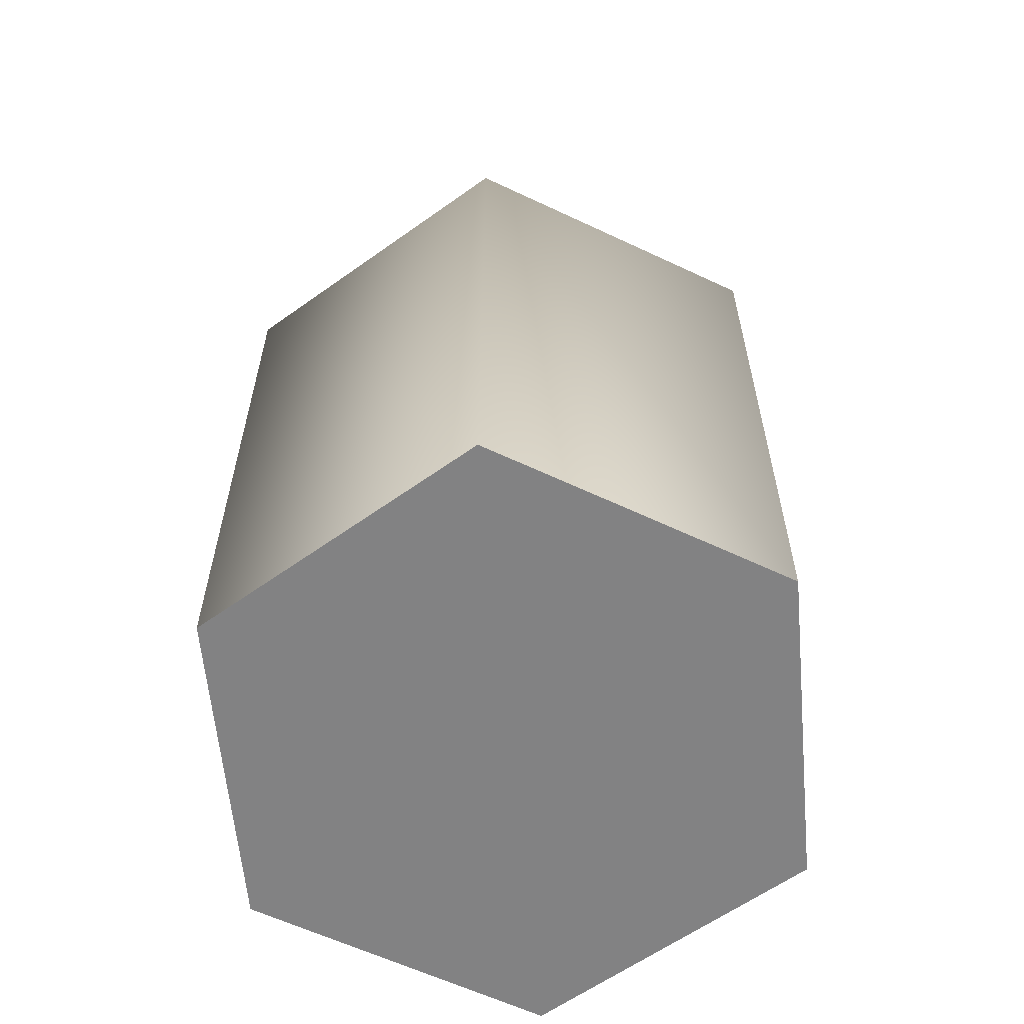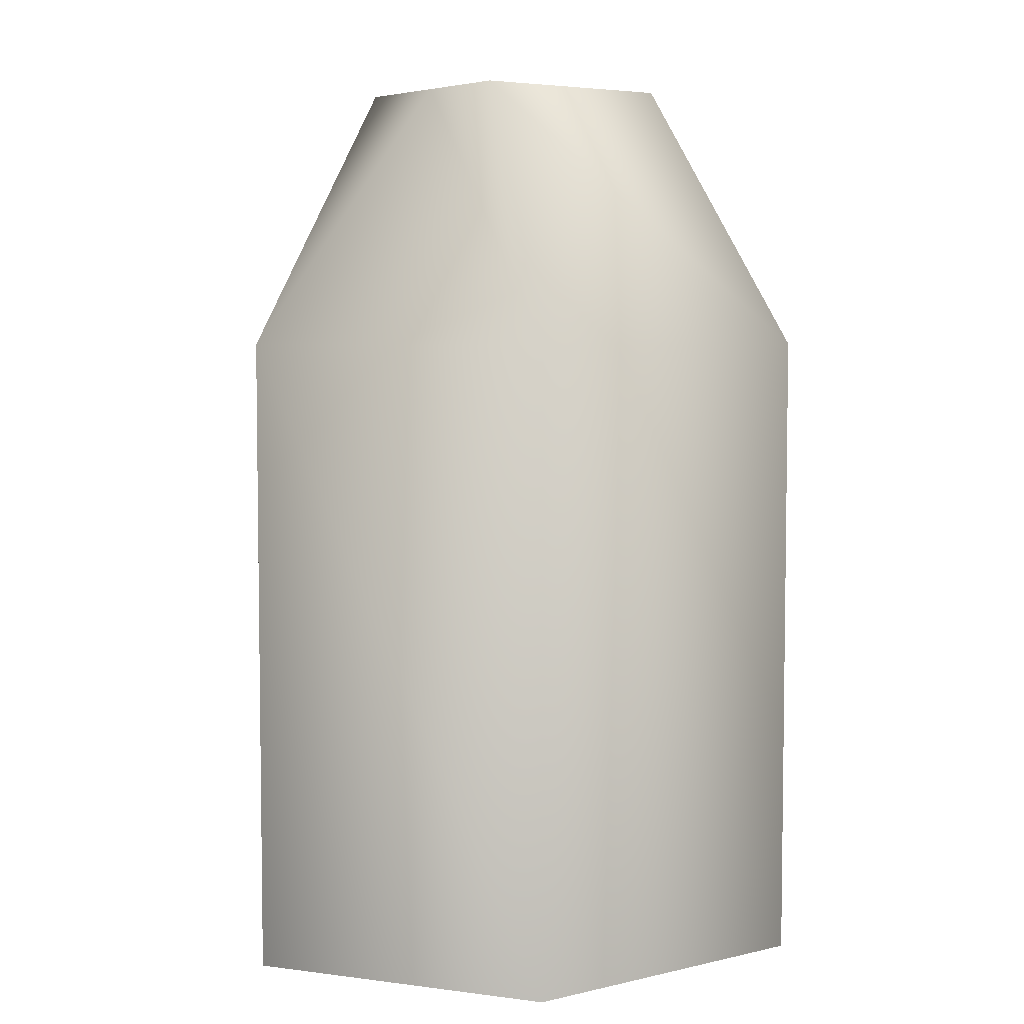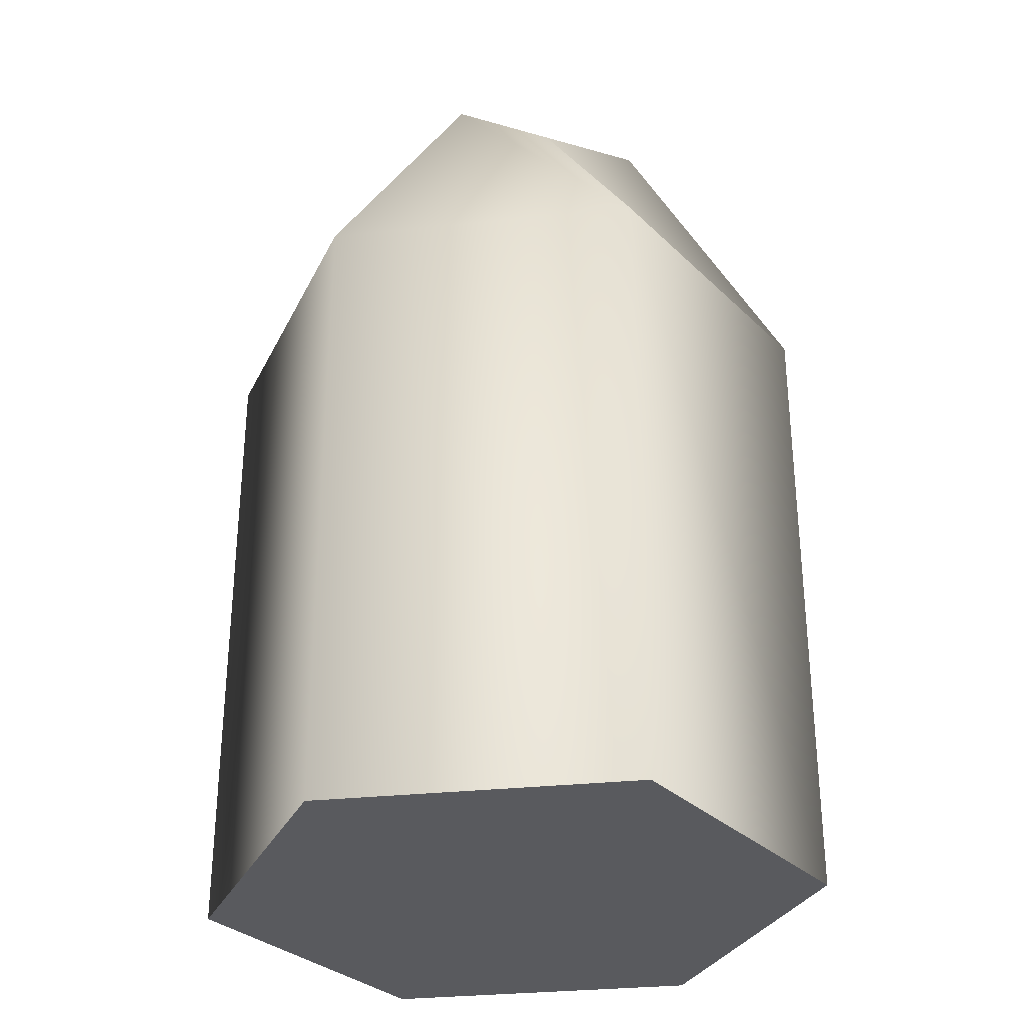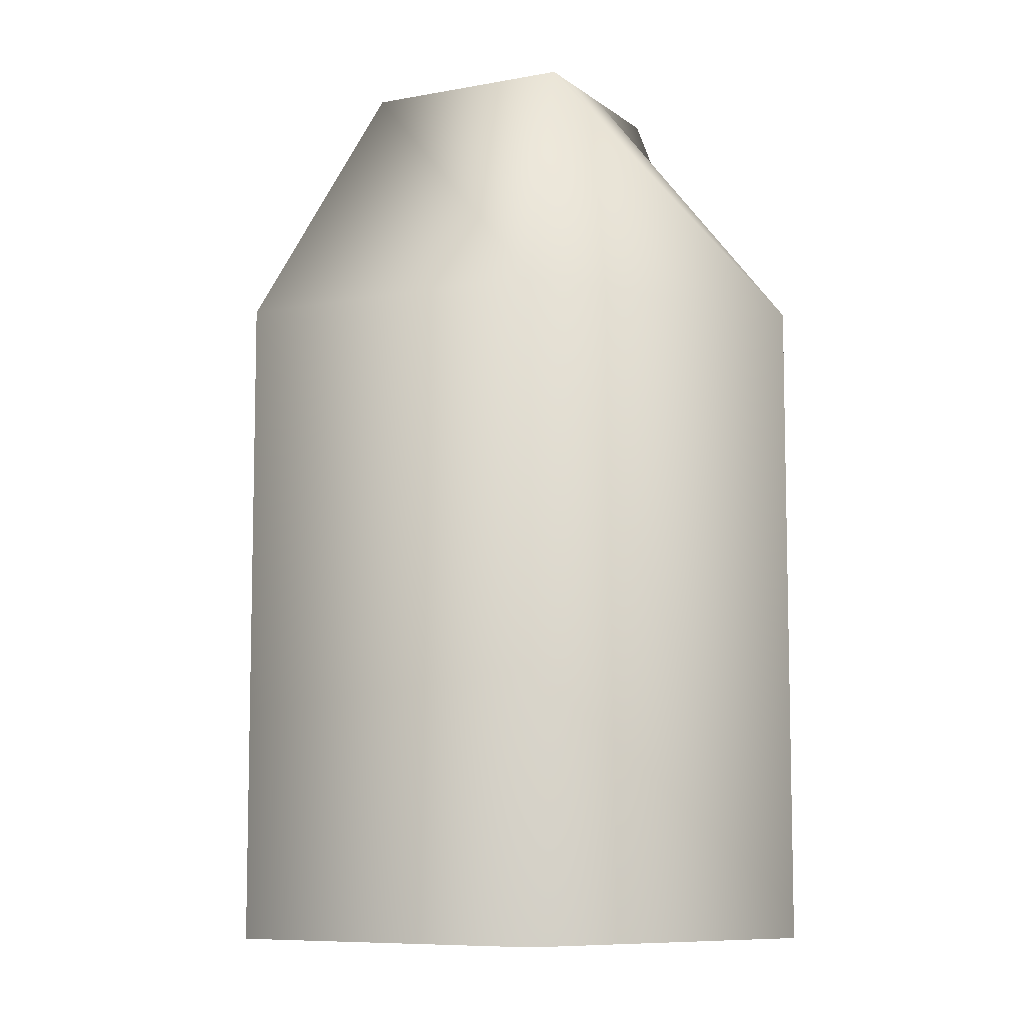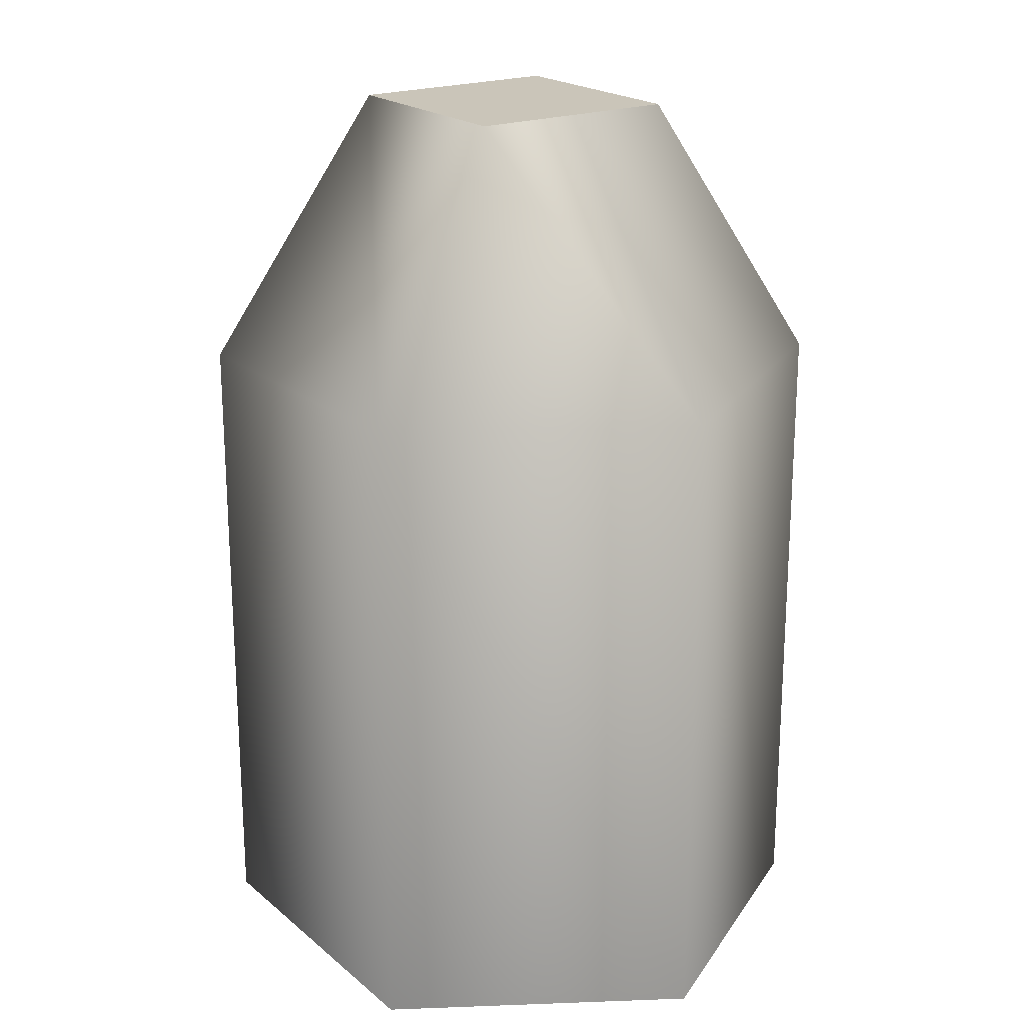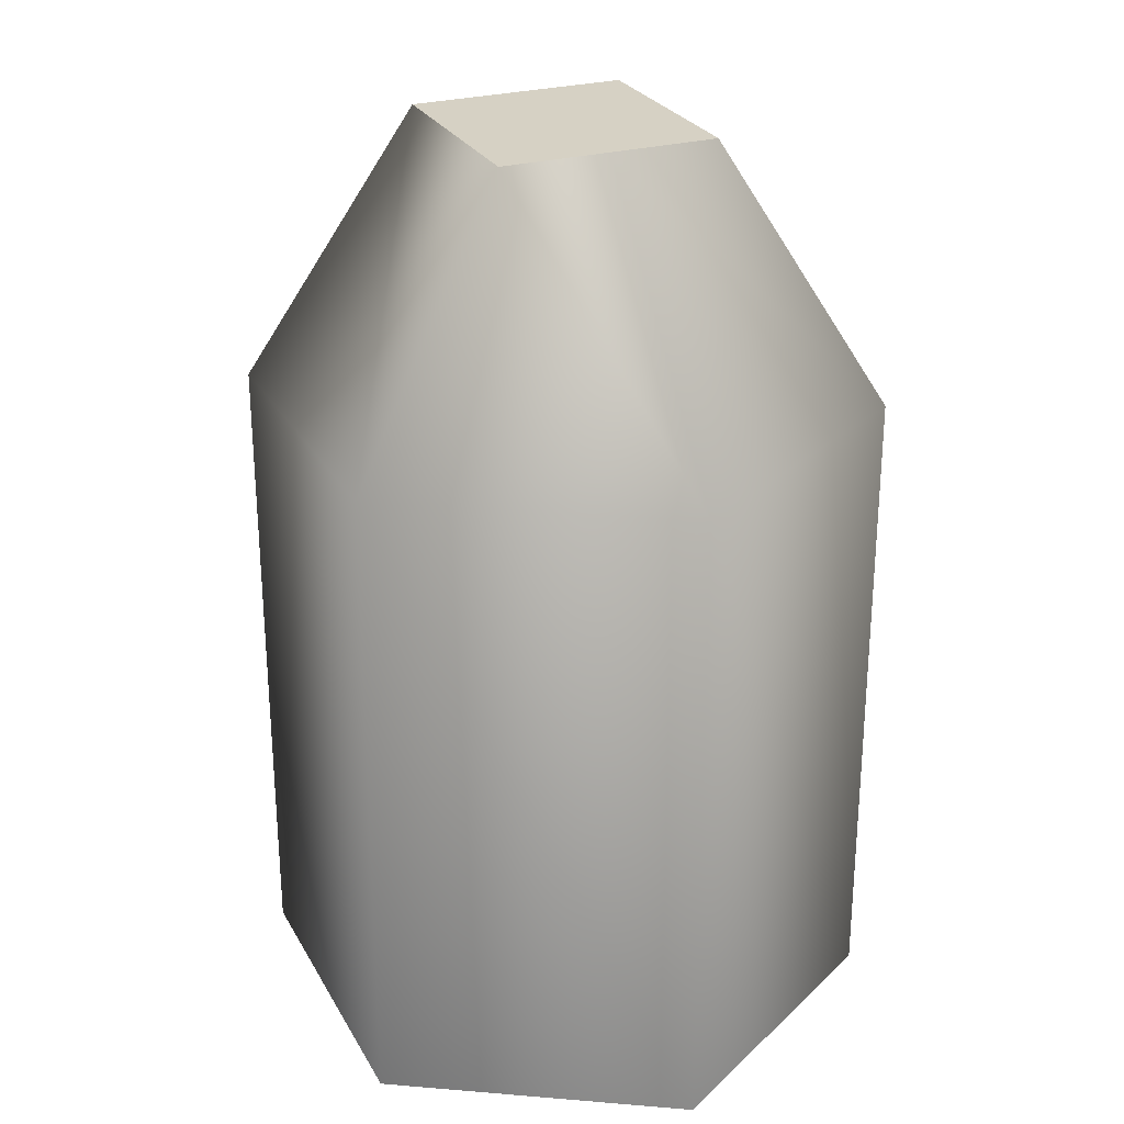
<metadata>
{"format":"obj","ext":"obj","renderer":"f3d","projection":"perspective","resolution":1024,"background":"white","views":[{"elev":-60.8,"azim":-84.8,"up":"+Y"},{"elev":5.3,"azim":143.6,"up":"+Y"},{"elev":-31.2,"azim":67.6,"up":"+Y"},{"elev":-8.1,"azim":27.7,"up":"+Y"},{"elev":20.7,"azim":-124.8,"up":"+Y"},{"elev":26.7,"azim":-113.6,"up":"+Y"}]}
</metadata>
<code>
g pb_Mesh-867276
v 0.9335 -4.768e-07 9.239e-07
v 0.9335 2.24 2.348e-06
v 1.494 -4.768e-07 0.9335
v 1.494 2.24 0.9335
v 1.494 -4.768e-07 0.9335
v 1.494 2.24 0.9335
v 2.614 -4.768e-07 0.9335
v 2.614 2.24 0.9335
v 2.614 -4.768e-07 0.9335
v 2.614 2.24 0.9335
v 3.174 -4.768e-07 9.239e-07
v 3.174 2.24 2.348e-06
v 3.174 -4.768e-07 9.239e-07
v 3.174 2.24 2.348e-06
v 2.614 -4.768e-07 -0.9335
v 2.614 2.24 -0.9335
v 2.614 -4.768e-07 -0.9335
v 2.614 2.24 -0.9335
v 1.494 -4.768e-07 -0.9335
v 1.494 2.24 -0.9335
v 1.494 -4.768e-07 -0.9335
v 1.494 2.24 -0.9335
v 0.9335 -4.768e-07 9.239e-07
v 0.9335 2.24 2.348e-06
v 0.9335 2.24 2.348e-06
v 1.68 3.174 2.348e-06
v 1.494 2.24 0.9335
v 1.68 3.174 0.3734
v 1.494 2.24 0.9335
v 1.68 3.174 0.3734
v 2.614 2.24 0.9335
v 2.427 3.174 0.3734
v 2.614 2.24 0.9335
v 2.427 3.174 0.3734
v 3.174 2.24 2.348e-06
v 2.427 3.174 0.3734
v 2.427 3.174 2.348e-06
v 3.174 2.24 2.348e-06
v 3.174 2.24 2.348e-06
v 2.427 3.174 2.348e-06
v 2.614 2.24 -0.9335
v 2.427 3.174 -0.3734
v 2.614 2.24 -0.9335
v 2.427 3.174 -0.3734
v 1.494 2.24 -0.9335
v 1.68 3.174 -0.3734
v 1.494 2.24 -0.9335
v 1.68 3.174 -0.3734
v 0.9335 2.24 2.348e-06
v 1.68 3.174 -0.3734
v 1.68 3.174 2.348e-06
v 0.9335 2.24 2.348e-06
v 1.494 -4.768e-07 0.9335
v 2.054 -4.768e-07 9.239e-07
v 0.9335 -4.768e-07 9.239e-07
v 2.614 -4.768e-07 0.9335
v 3.174 -4.768e-07 9.239e-07
v 2.614 -4.768e-07 -0.9335
v 1.494 -4.768e-07 -0.9335
v 1.68 3.174 2.348e-06
v 2.054 3.174 2.348e-06
v 1.68 3.174 0.3734
v 2.427 3.174 0.3734
v 2.427 3.174 2.348e-06
v 2.427 3.174 -0.3734
v 1.68 3.174 -0.3734
g pb_Mesh-867276_0
f 3 2 1
f 3 4 2
f 7 6 5
f 7 8 6
f 11 10 9
f 11 12 10
f 15 14 13
f 15 16 14
f 19 18 17
f 19 20 18
f 23 22 21
f 23 24 22
f 27 26 25
f 27 28 26
f 31 30 29
f 31 32 30
f 35 34 33
f 38 37 36
f 41 40 39
f 41 42 40
f 45 44 43
f 45 46 44
f 49 48 47
f 52 51 50
f 55 54 53
f 53 54 56
f 56 54 57
f 57 54 58
f 58 54 59
f 59 54 55
f 62 61 60
f 63 61 62
f 64 61 63
f 65 61 64
f 66 61 65
f 60 61 66

</code>
